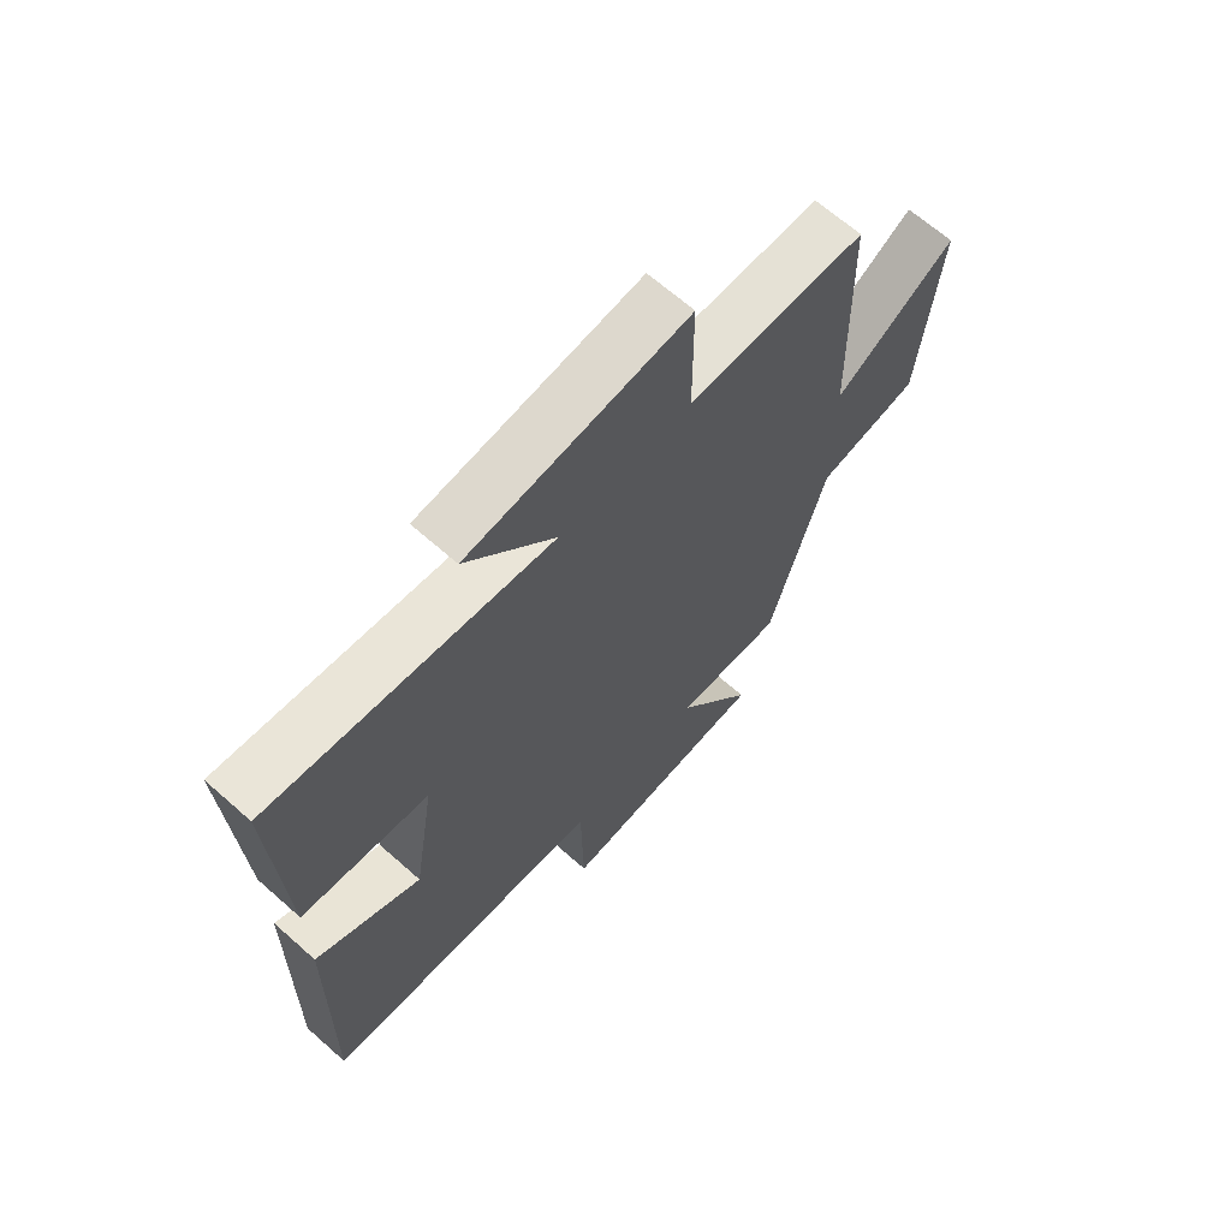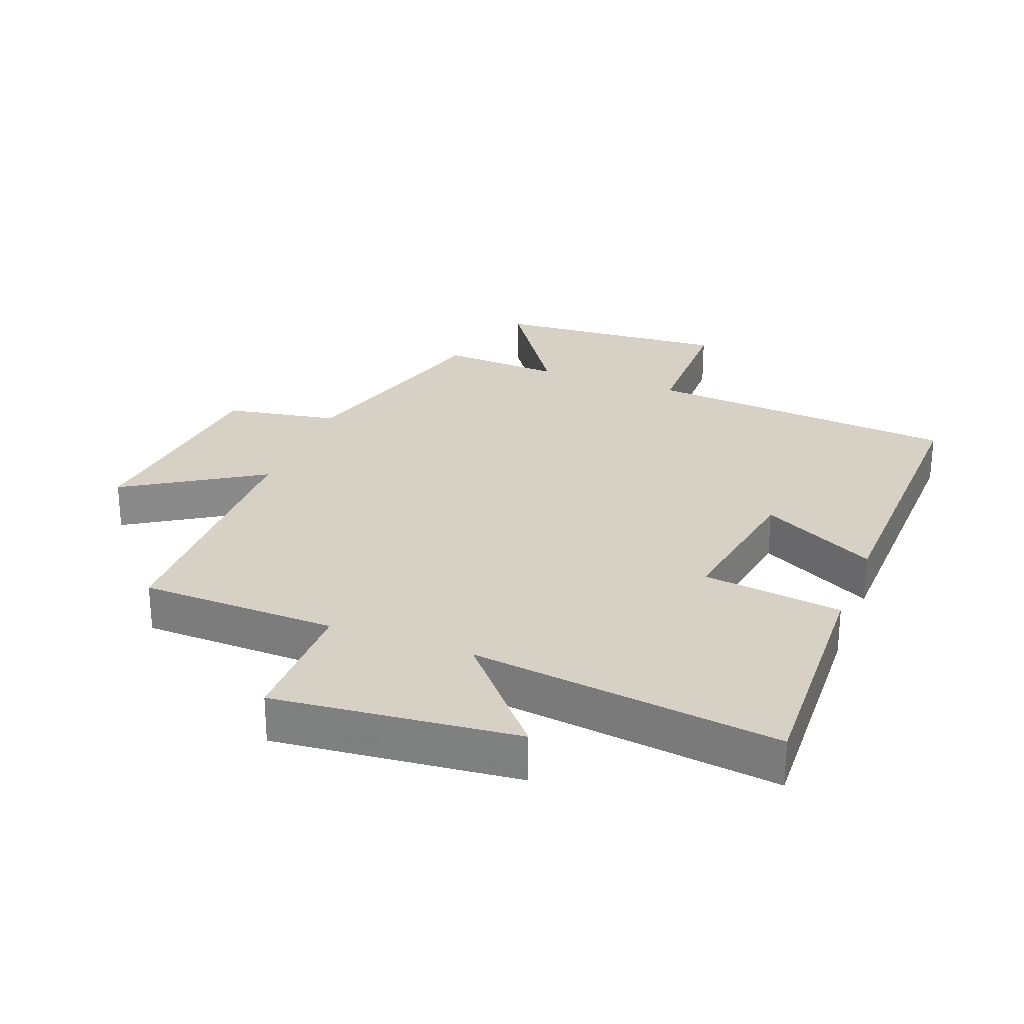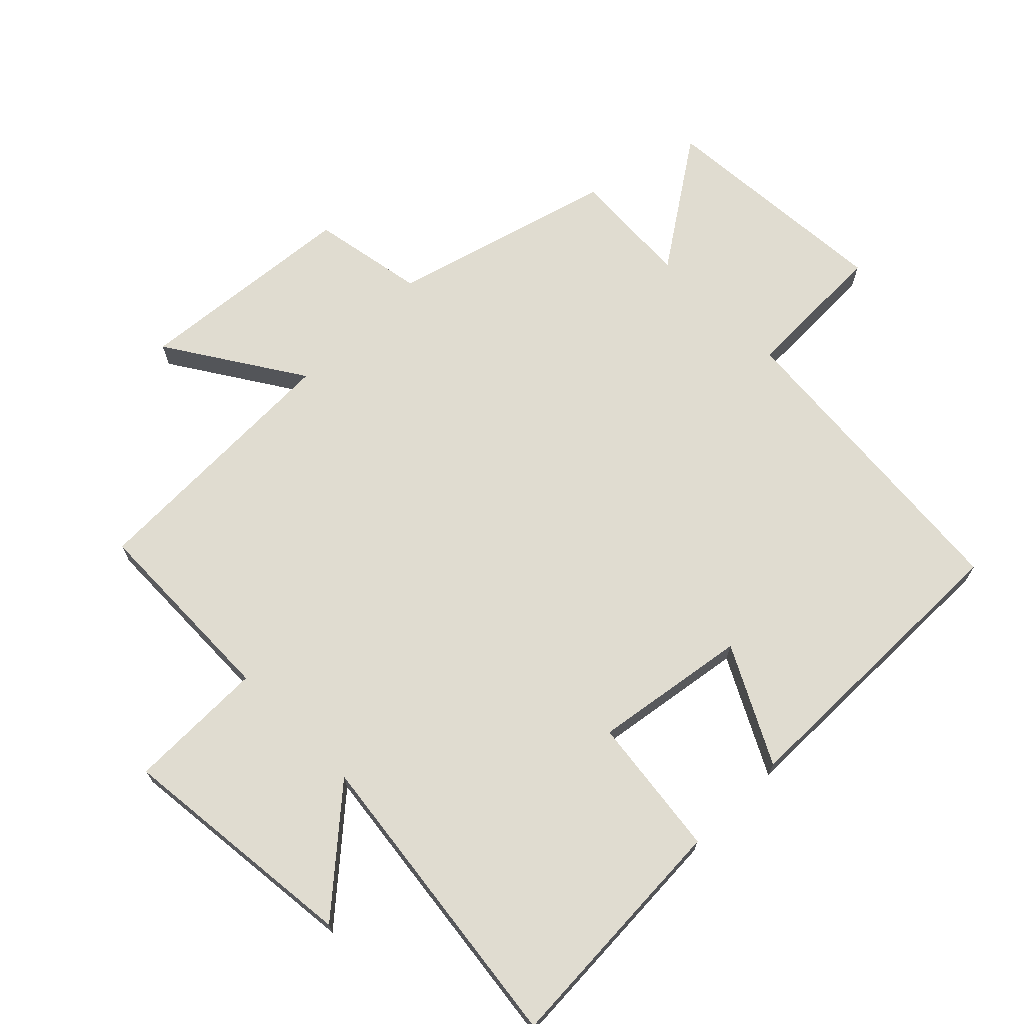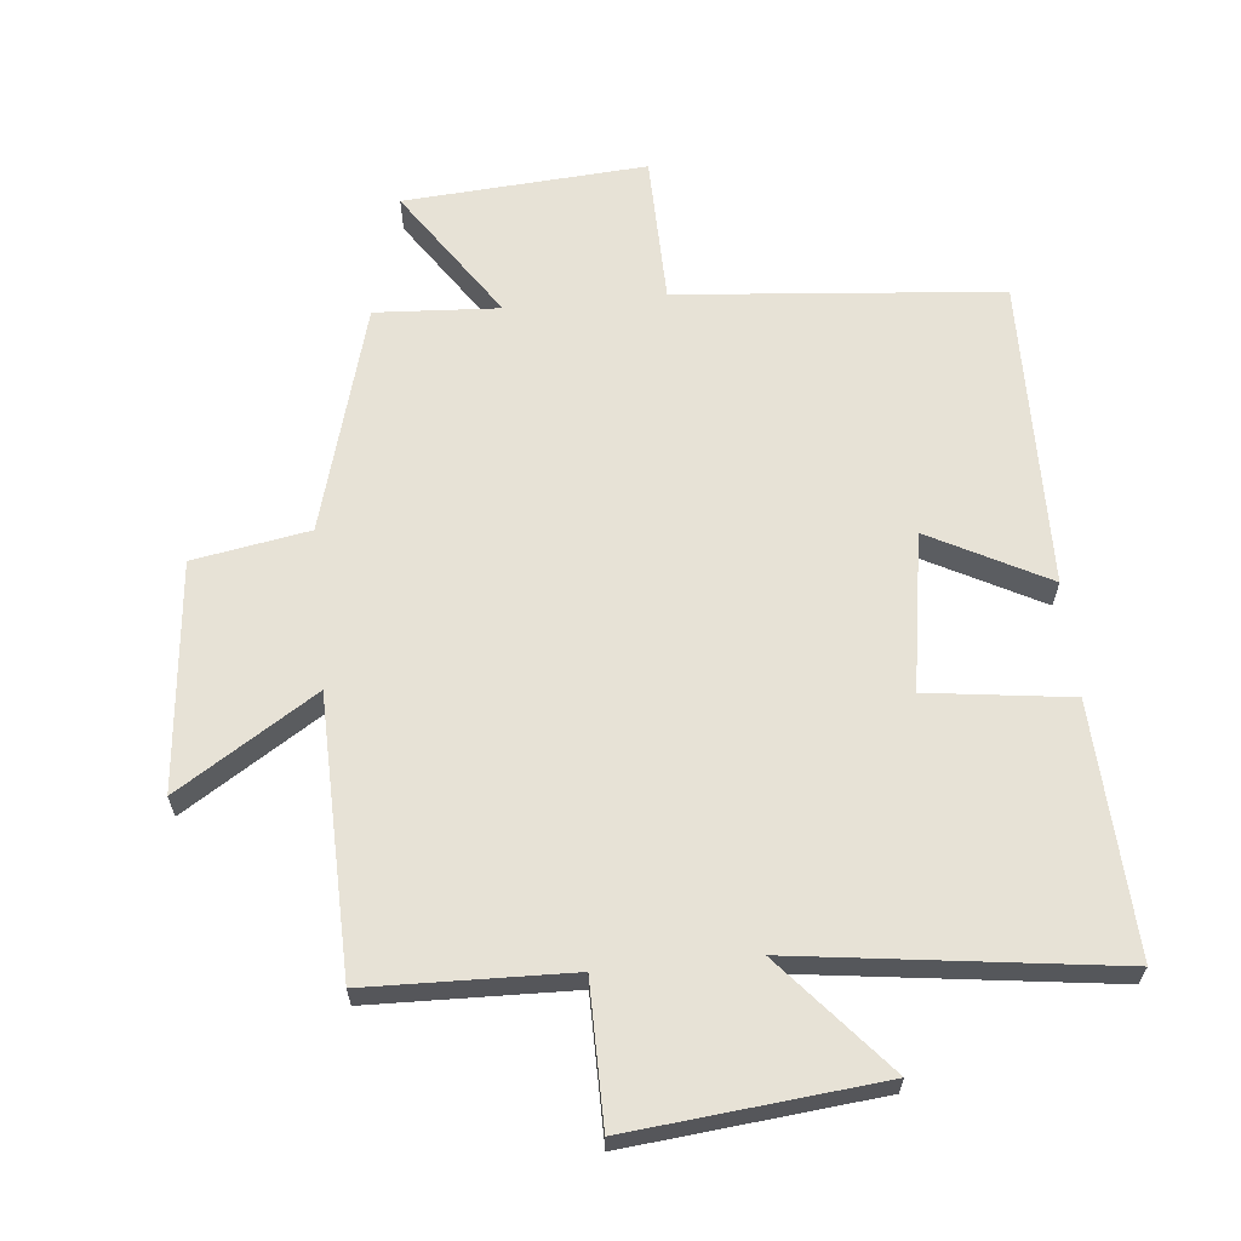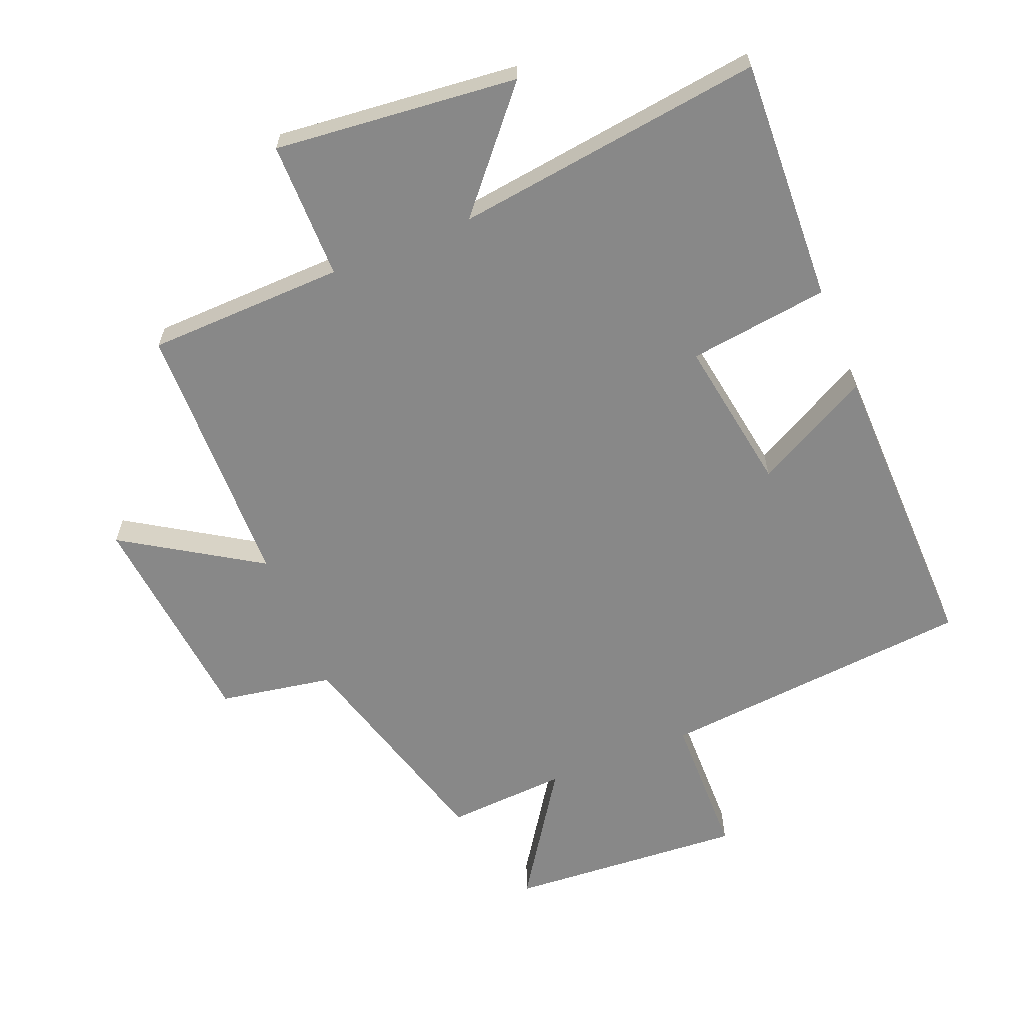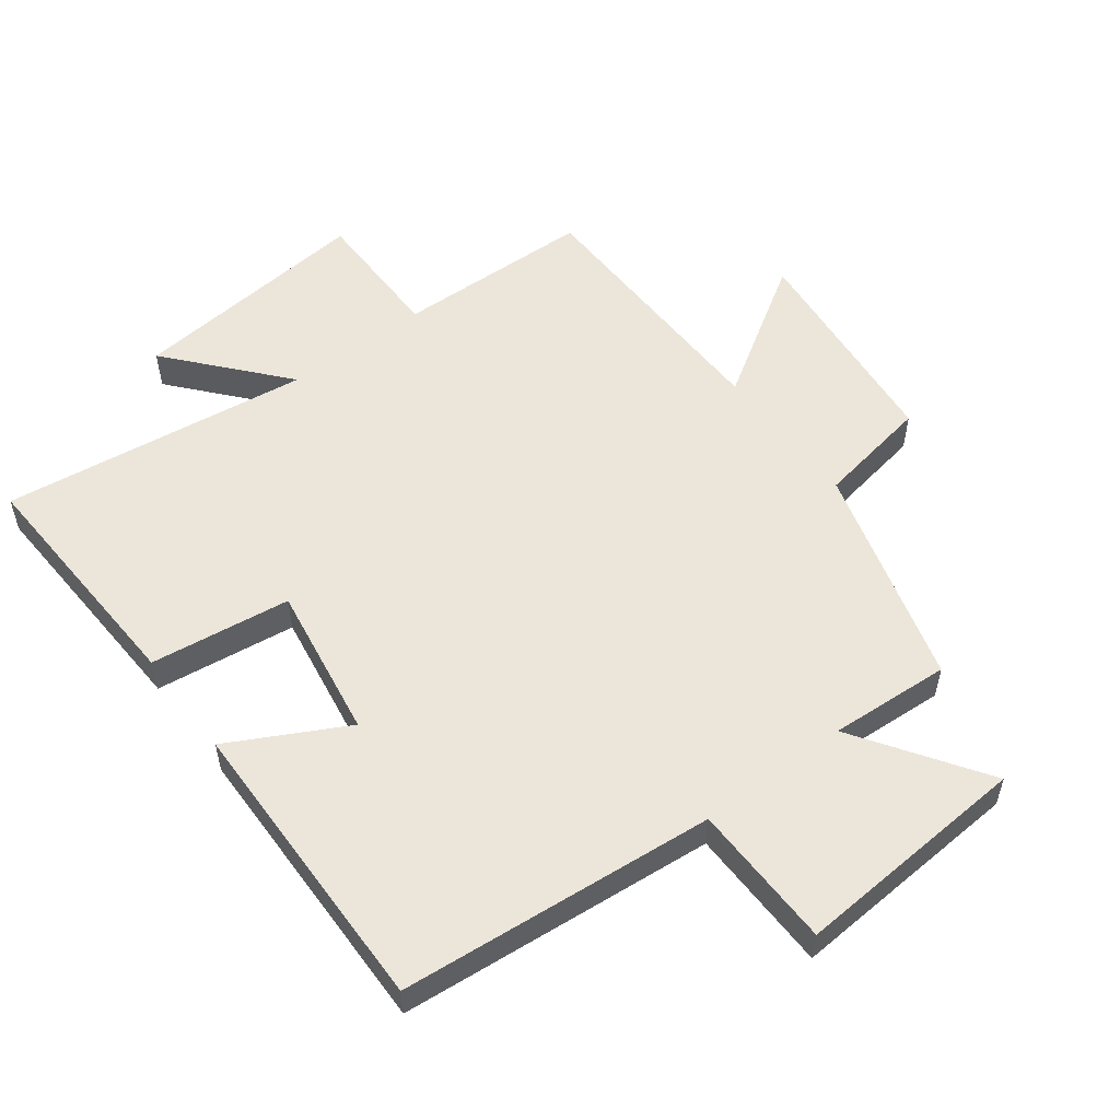
<metadata>
{"format":"obj","ext":"obj","renderer":"f3d","projection":"perspective","resolution":1024,"background":"white","views":[{"elev":66.5,"azim":131.6,"up":"+Z"},{"elev":26.8,"azim":21.1,"up":"+Y"},{"elev":69.7,"azim":45.0,"up":"+Y"},{"elev":63.6,"azim":-5.6,"up":"+Y"},{"elev":-62.8,"azim":22.2,"up":"+Y"},{"elev":54.6,"azim":143.0,"up":"+Y"}]}
</metadata>
<code>
v 0.518 0.07 0.562
v 0.5 0.07 0.184
v 0.283 0.07 0.156
v 0.321 0.07 -0.082
v 0.5 0.07 0.012
v 0.508 0.07 -0.457
v 0.02 0.07 -0.5
v 0.016 0.07 -0.725
v -0.35 0.07 -0.699
v -0.216 0.07 -0.5
v -0.403 0.07 -0.511
v -0.5 0.07 -0.167
v -0.675 0.07 -0.136
v -0.709 0.07 0.208
v -0.5 0.07 0.075
v -0.491 0.07 0.492
v -0.186 0.07 0.5
v -0.185 0.07 0.713
v 0.191 0.07 0.675
v 0.04 0.07 0.5
v 0.518 0 0.562
v 0.5 0 0.184
v 0.283 0 0.156
v 0.321 0 -0.082
v 0.5 0 0.012
v 0.508 0 -0.457
v 0.02 0 -0.5
v 0.016 0 -0.725
v -0.35 0 -0.699
v -0.216 0 -0.5
v -0.403 0 -0.511
v -0.5 0 -0.167
v -0.675 0 -0.136
v -0.709 0 0.208
v -0.5 0 0.075
v -0.491 0 0.492
v -0.186 0 0.5
v -0.185 0 0.713
v 0.191 0 0.675
v 0.04 0 0.5
f 17 18 19 20
f 15 16 17 20
f 15 20 1 2
f 12 13 14 15
f 10 11 12 15
f 7 8 9 10
f 4 5 6 7
f 3 4 7 10
f 15 2 3
f 3 10 15
f 40 39 38 37
f 40 37 36 35
f 22 21 40 35
f 35 34 33 32
f 35 32 31 30
f 30 29 28 27
f 27 26 25 24
f 30 27 24 23
f 23 22 35
f 35 30 23
f 1 21 22 2
f 2 22 23 3
f 3 23 24 4
f 4 24 25 5
f 5 25 26 6
f 6 26 27 7
f 7 27 28 8
f 8 28 29 9
f 9 29 30 10
f 10 30 31 11
f 11 31 32 12
f 12 32 33 13
f 13 33 34 14
f 14 34 35 15
f 15 35 36 16
f 16 36 37 17
f 17 37 38 18
f 18 38 39 19
f 19 39 40 20
f 20 40 21 1

</code>
